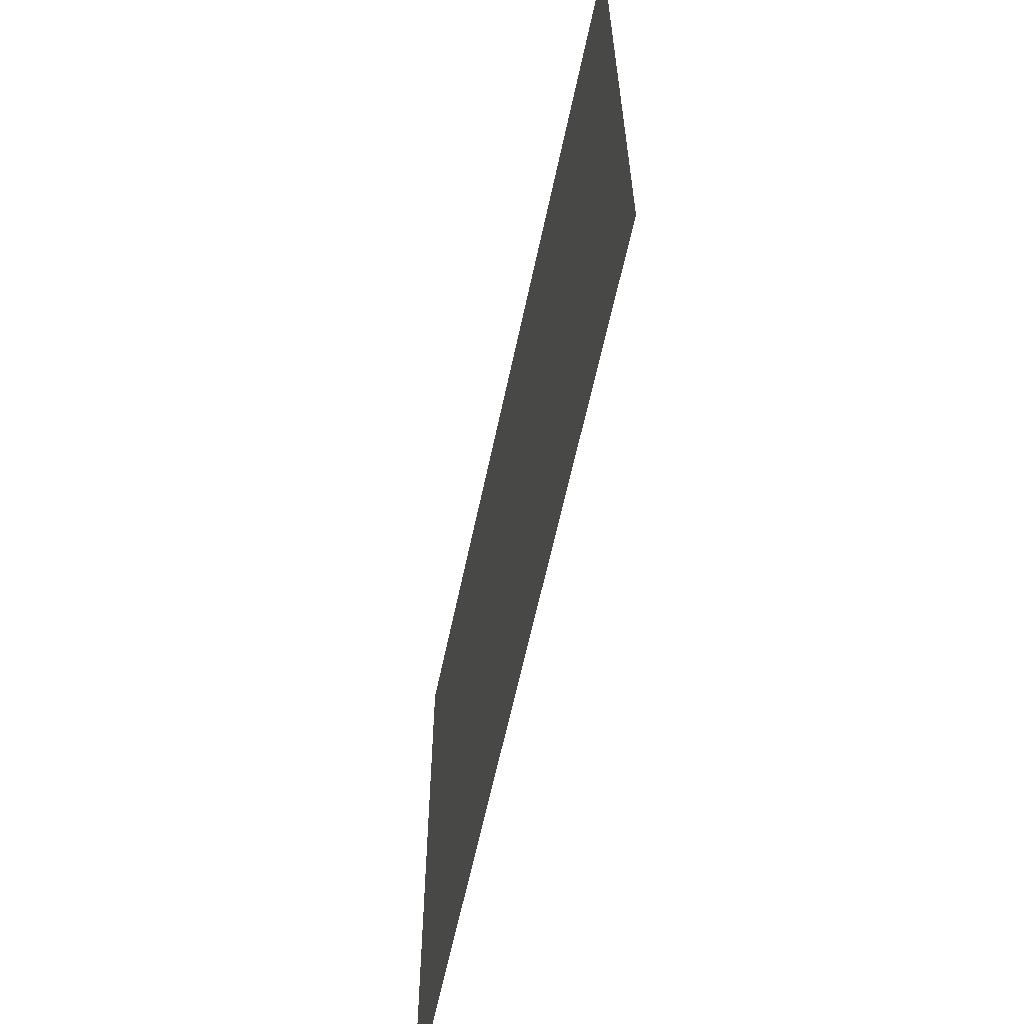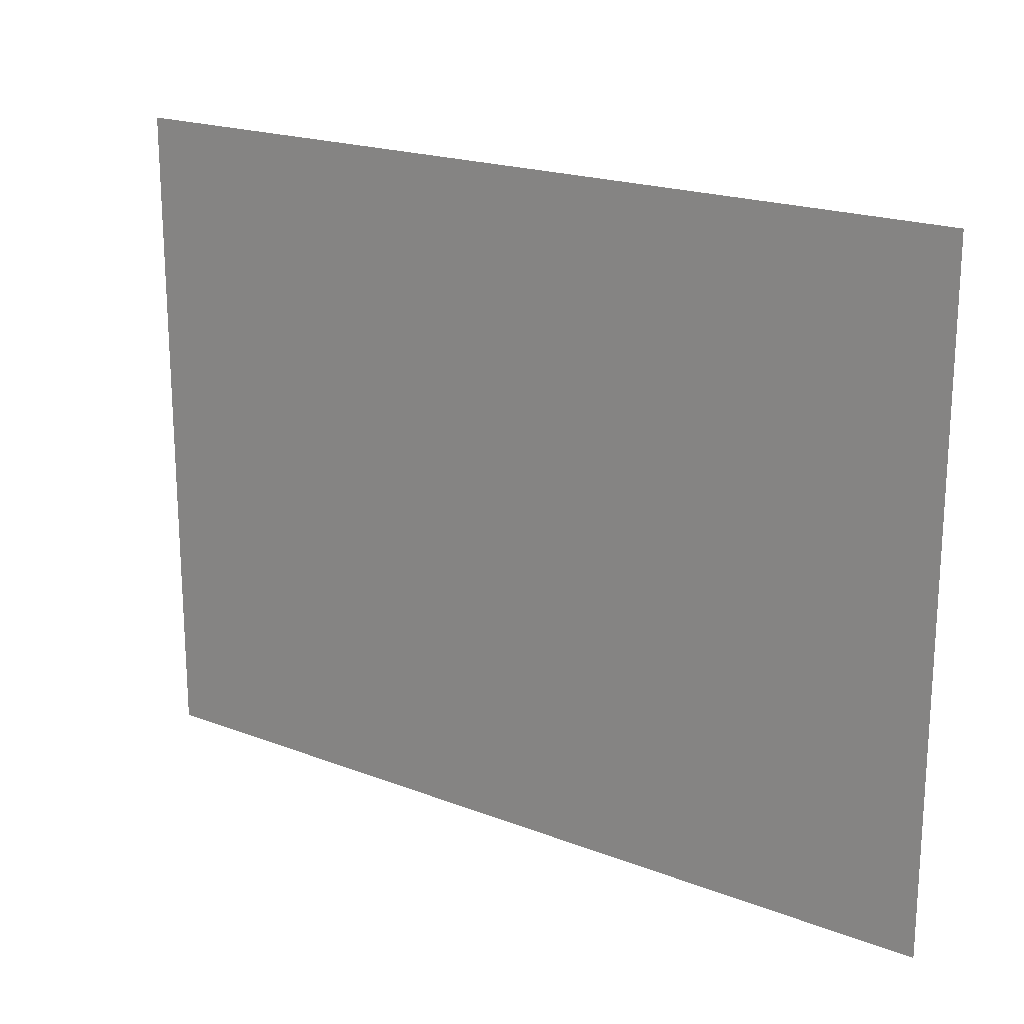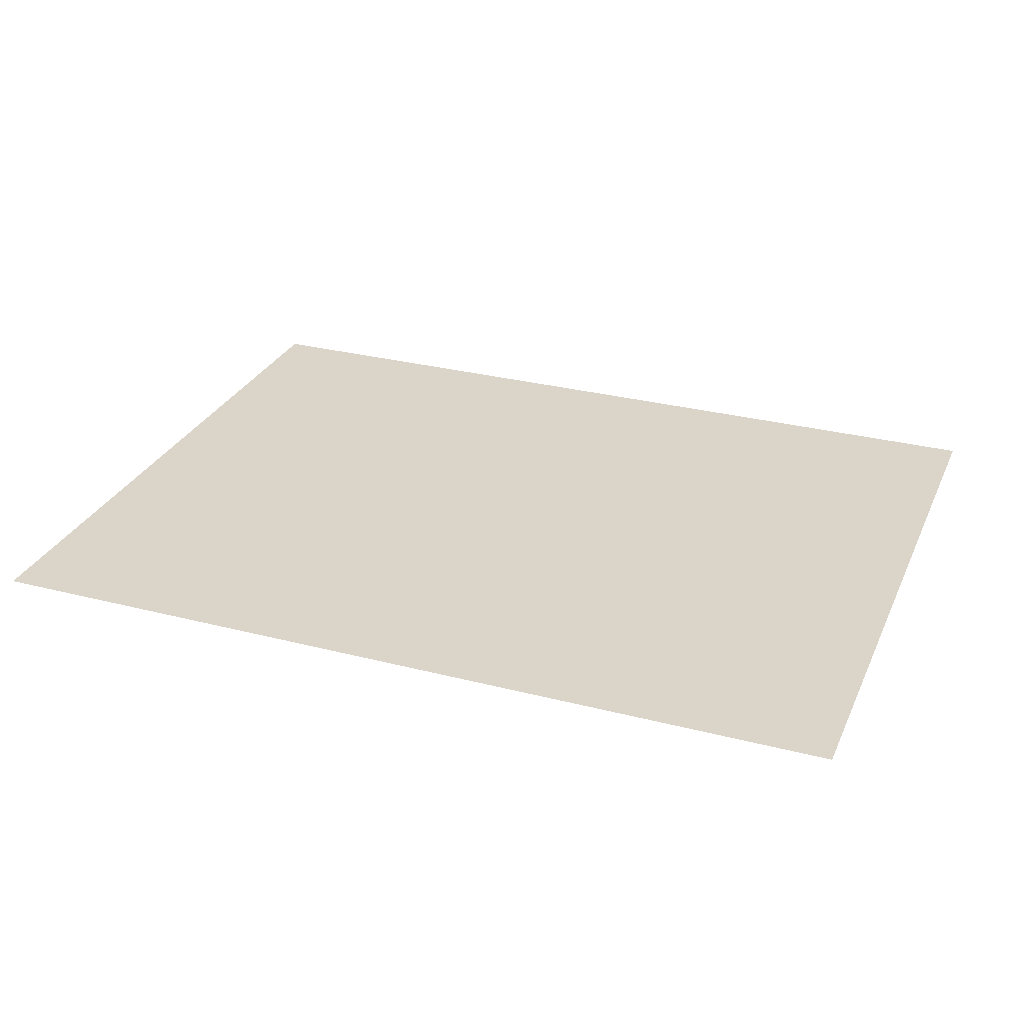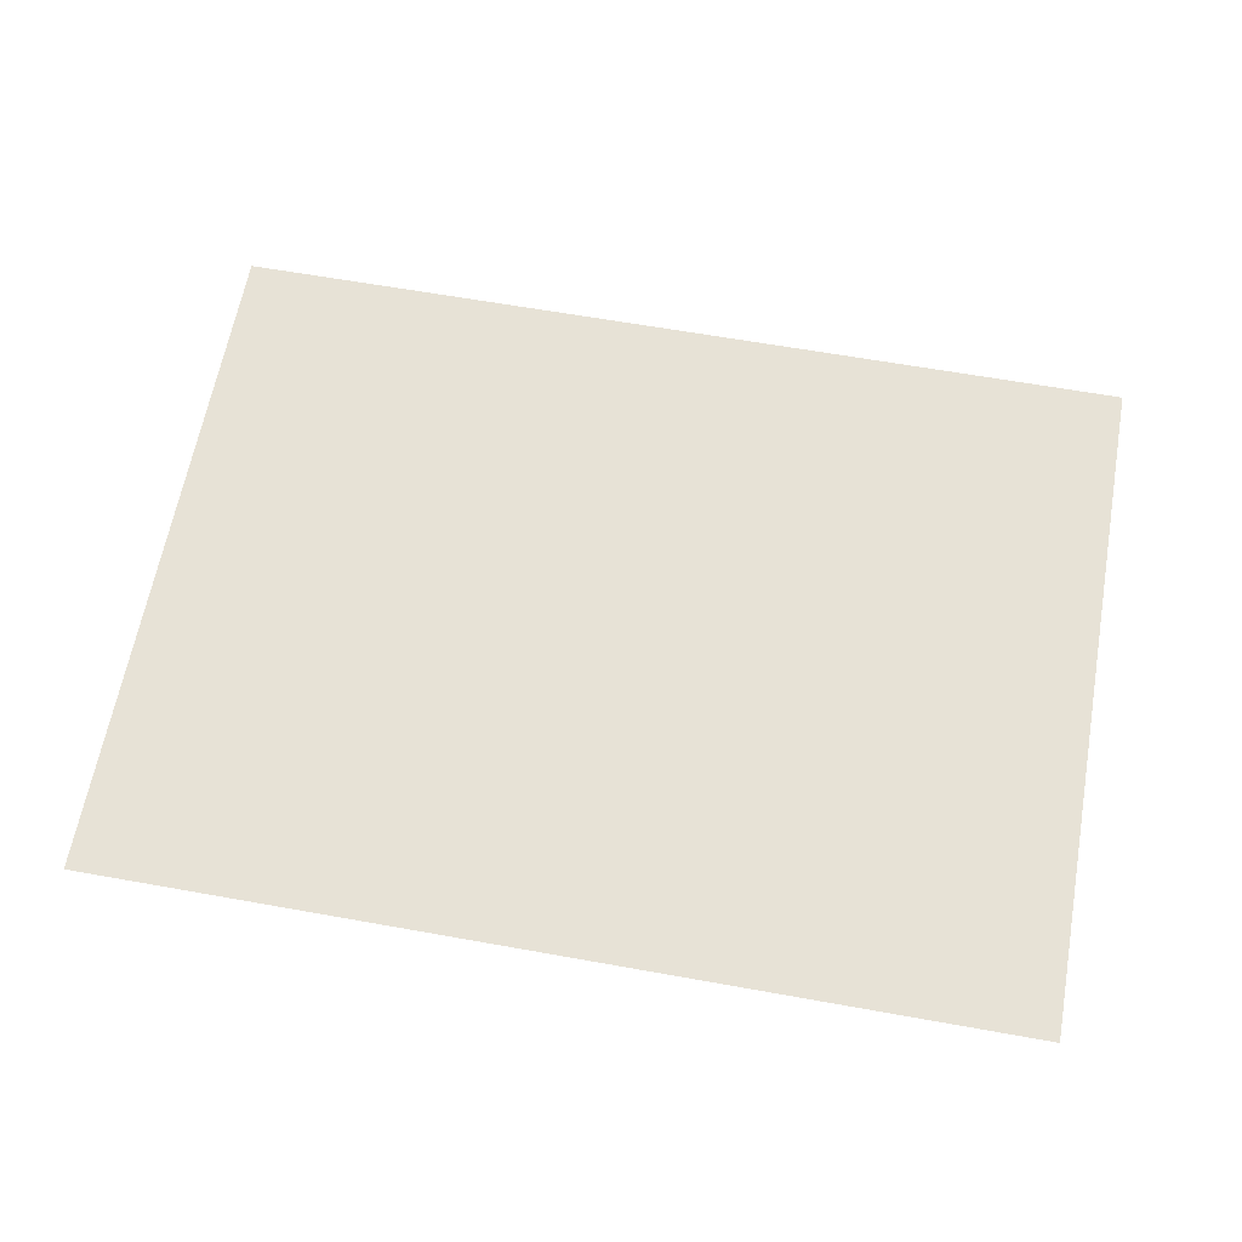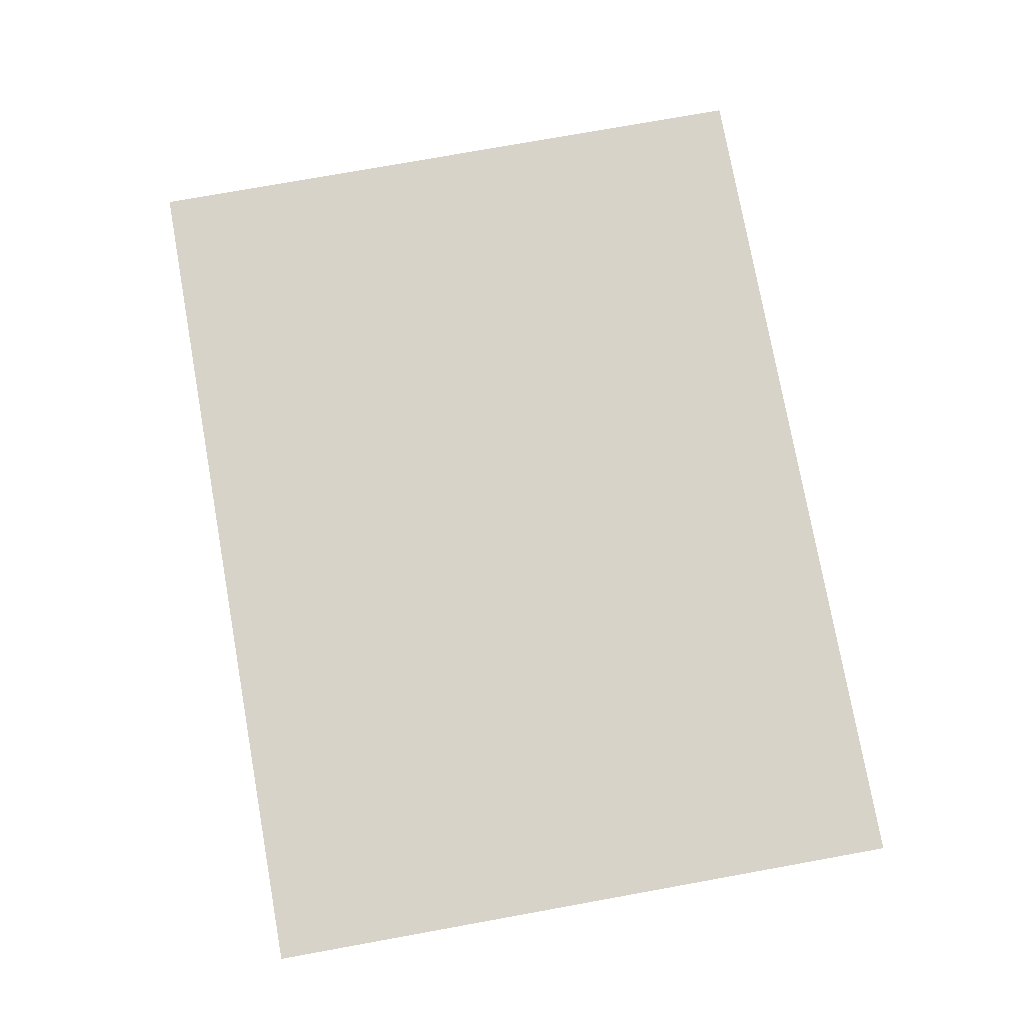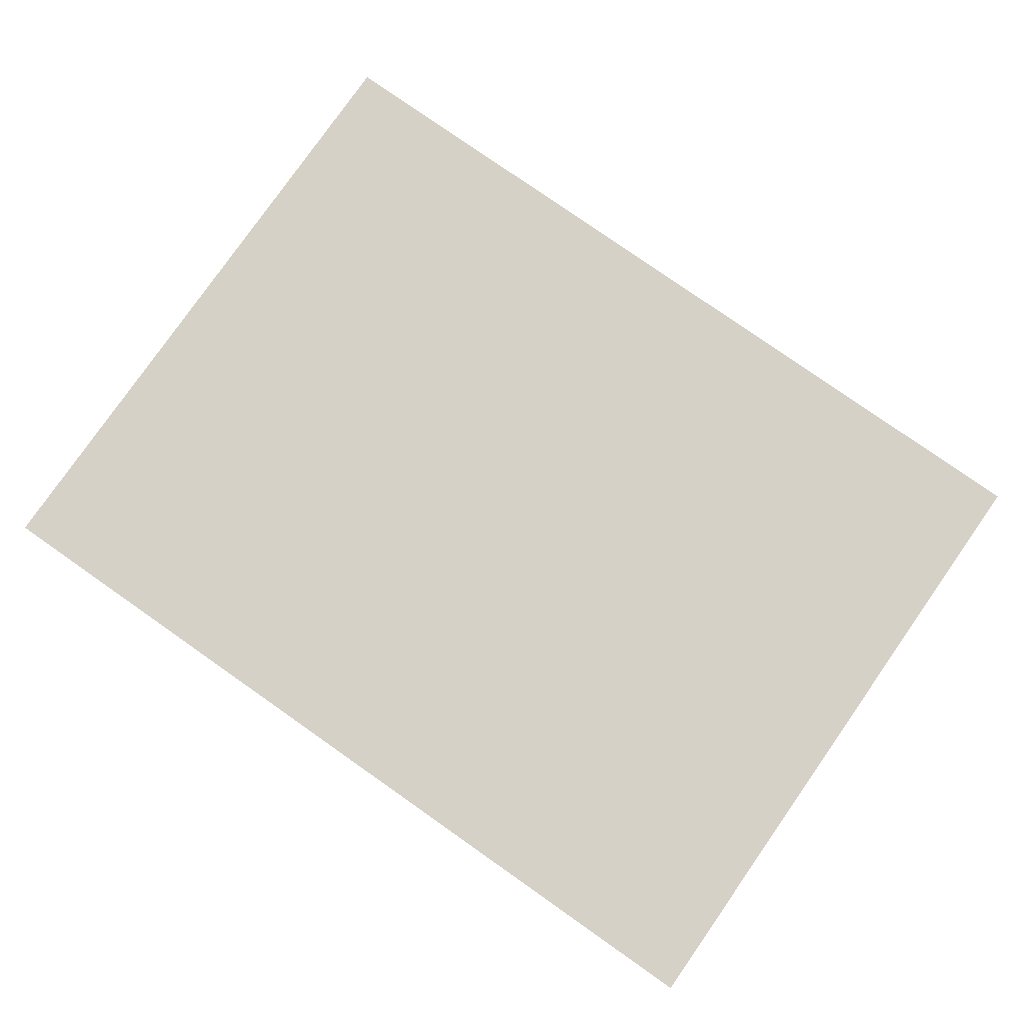
<metadata>
{"format":"obj","ext":"obj","renderer":"f3d","projection":"perspective","resolution":1024,"background":"white","views":[{"elev":-60.9,"azim":-101.8,"up":"+Y"},{"elev":19.7,"azim":-144.3,"up":"+Y"},{"elev":29.1,"azim":-159.0,"up":"+Z"},{"elev":63.0,"azim":10.3,"up":"+Z"},{"elev":76.7,"azim":-100.2,"up":"+Z"},{"elev":79.4,"azim":-145.0,"up":"+Z"}]}
</metadata>
<code>
o Background-image_snowsheff1a1.jpg
v 3.393 0.00165 -6.571
v -2.714 0.001649 -6.569
v -2.714 4.582 -6.569
v 3.393 4.582 -6.571
f 1 2 3 4

</code>
